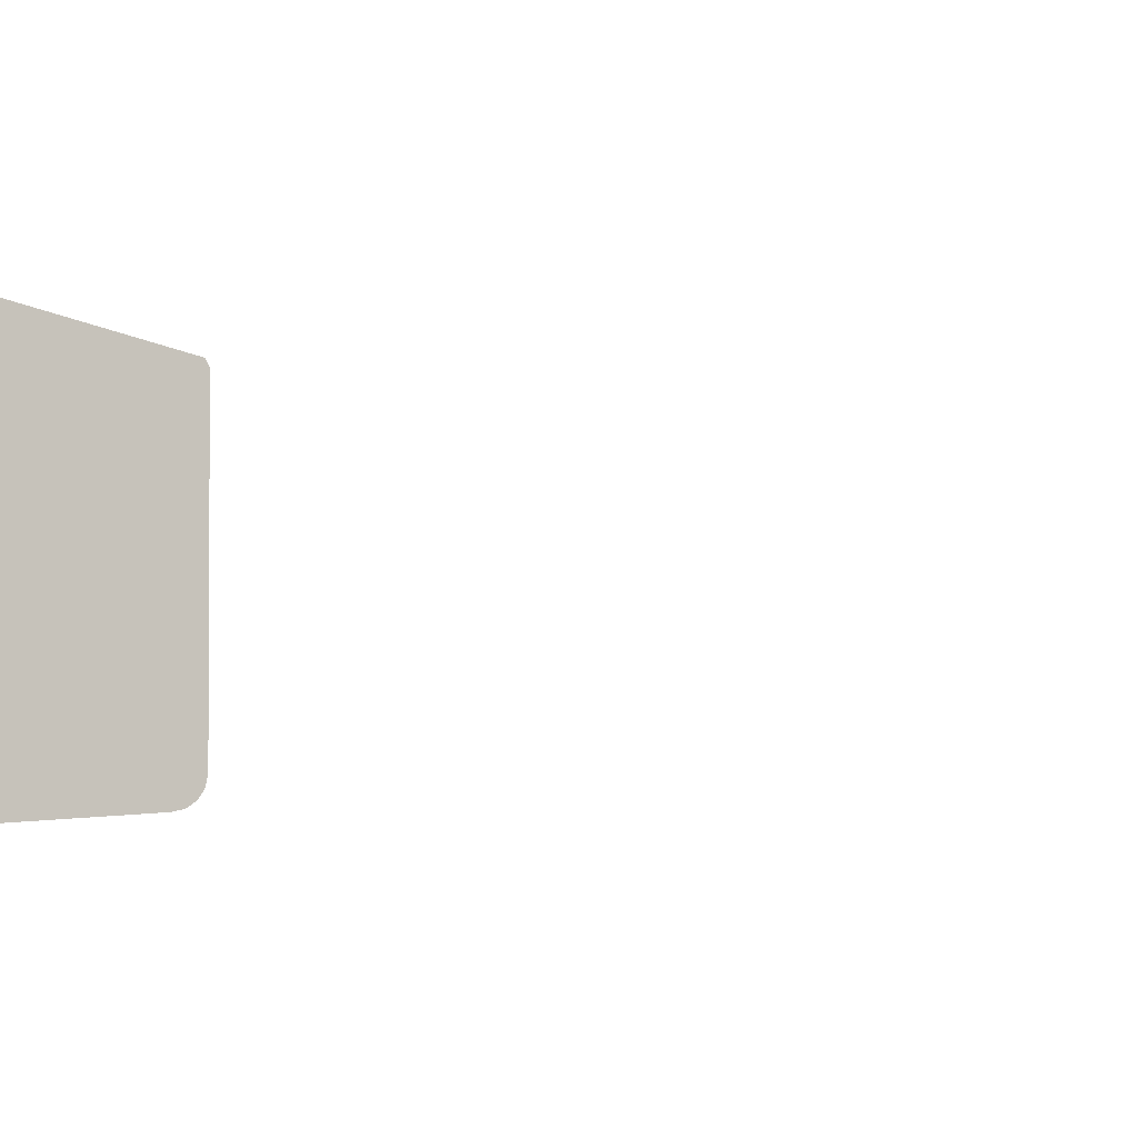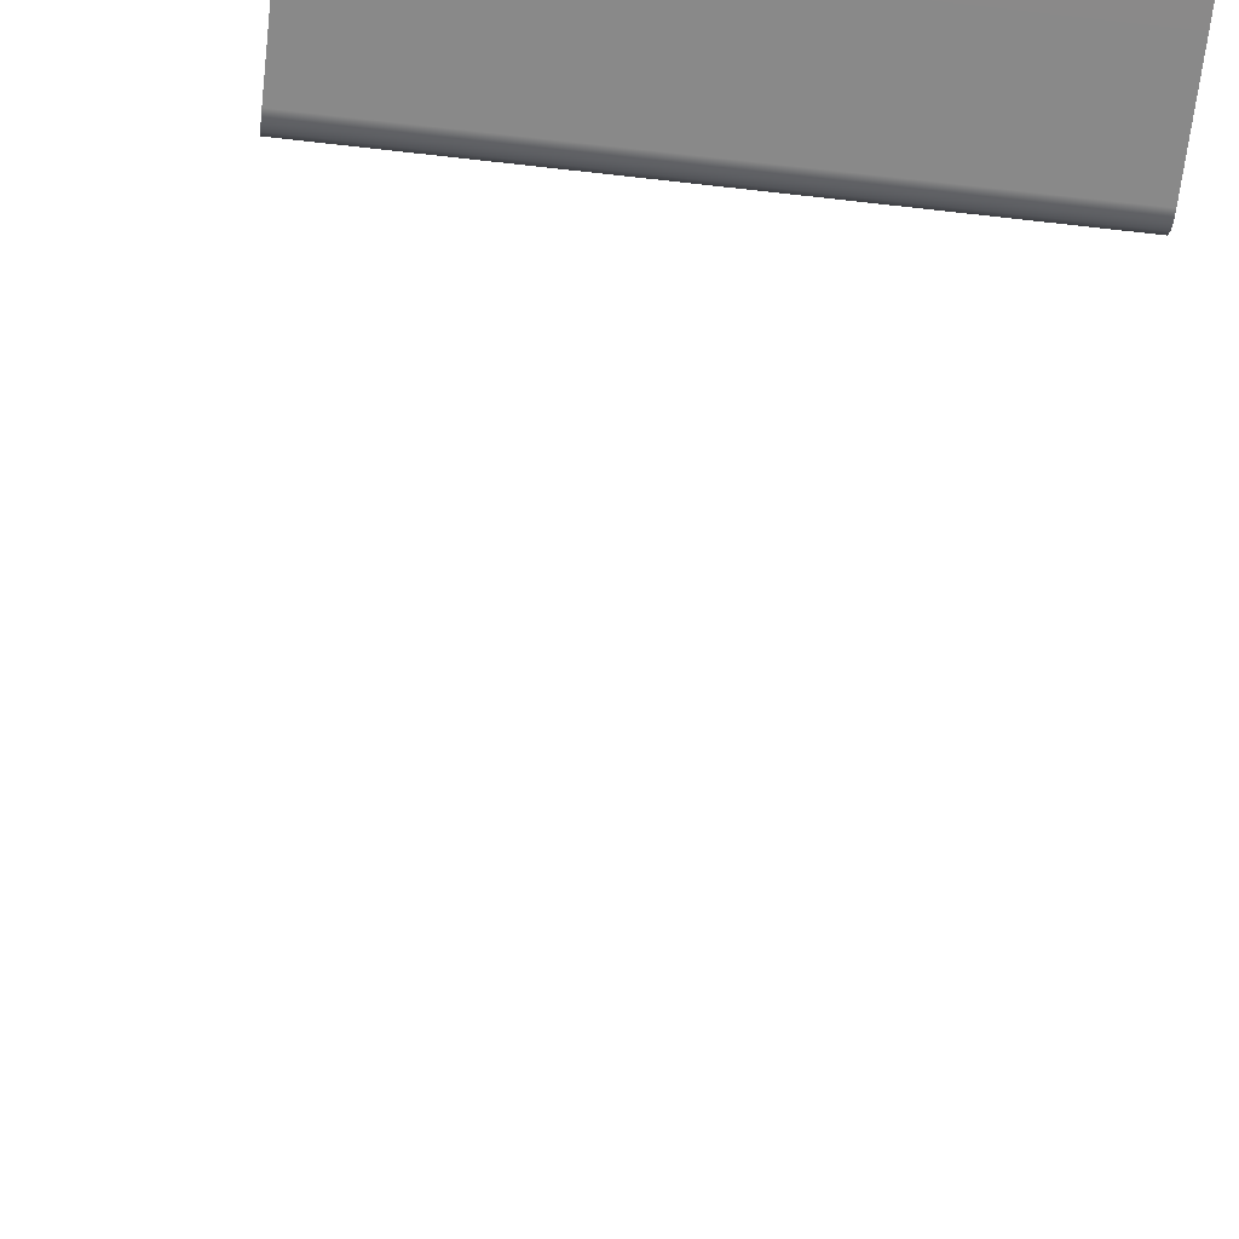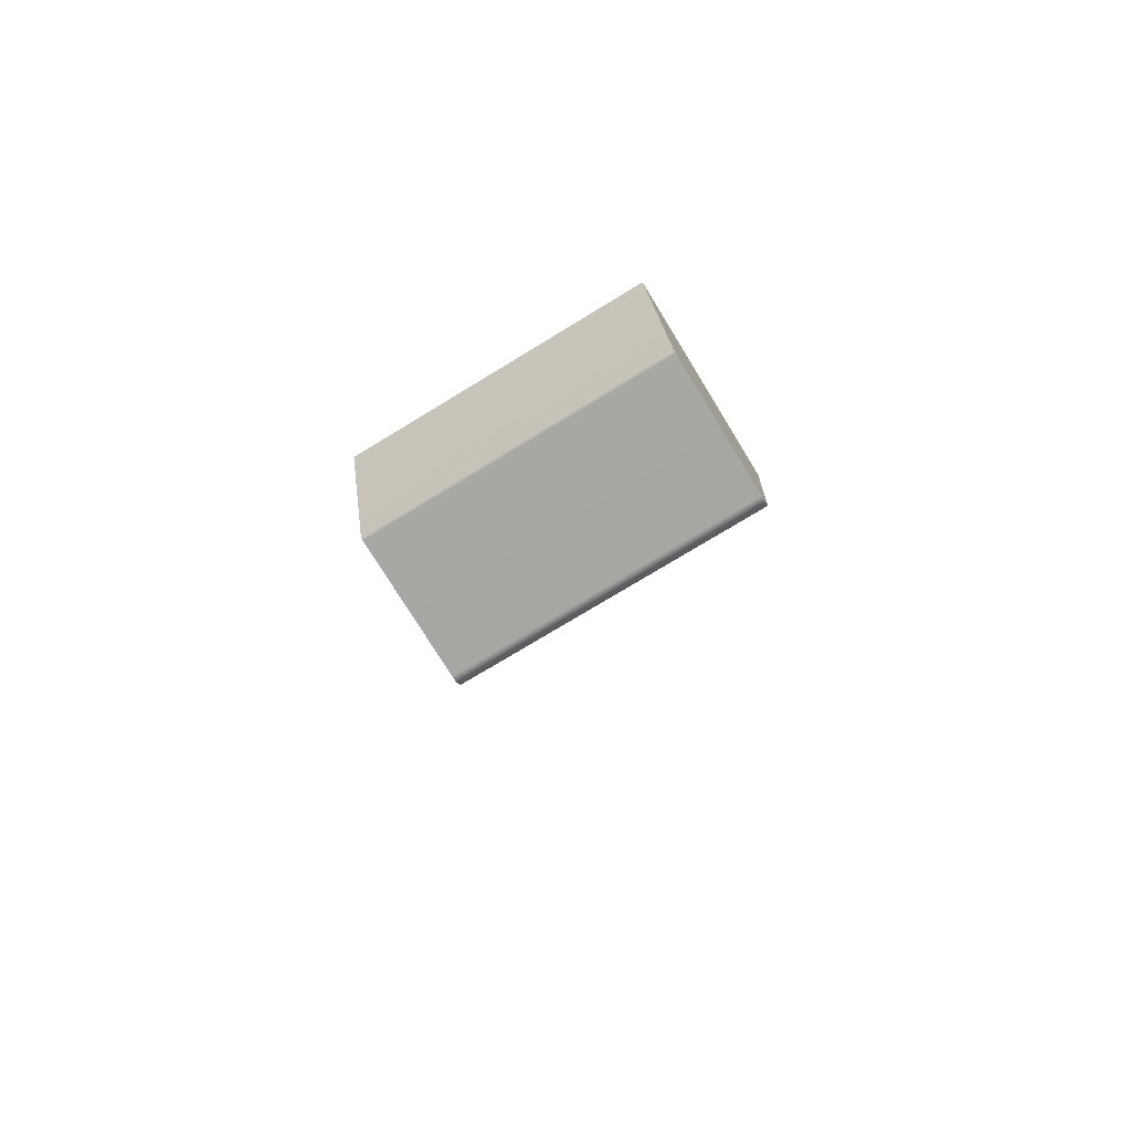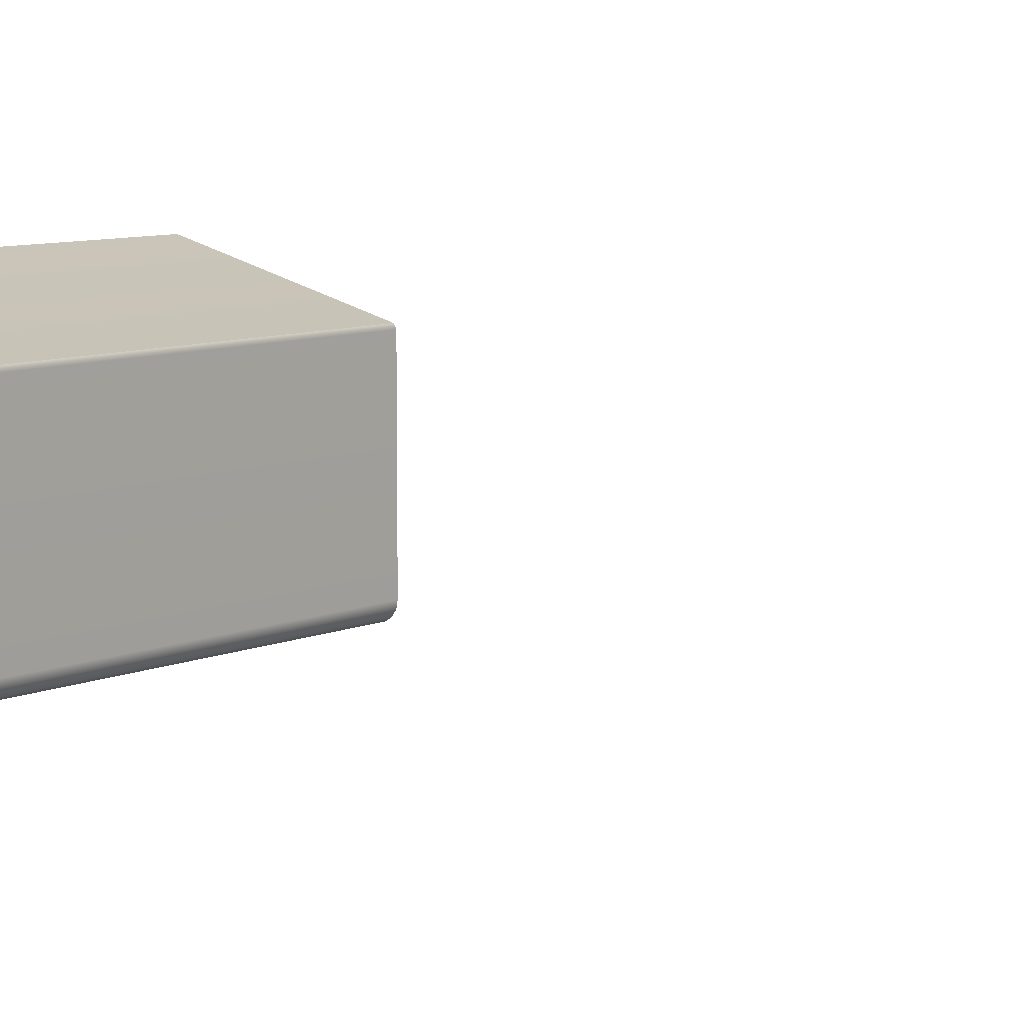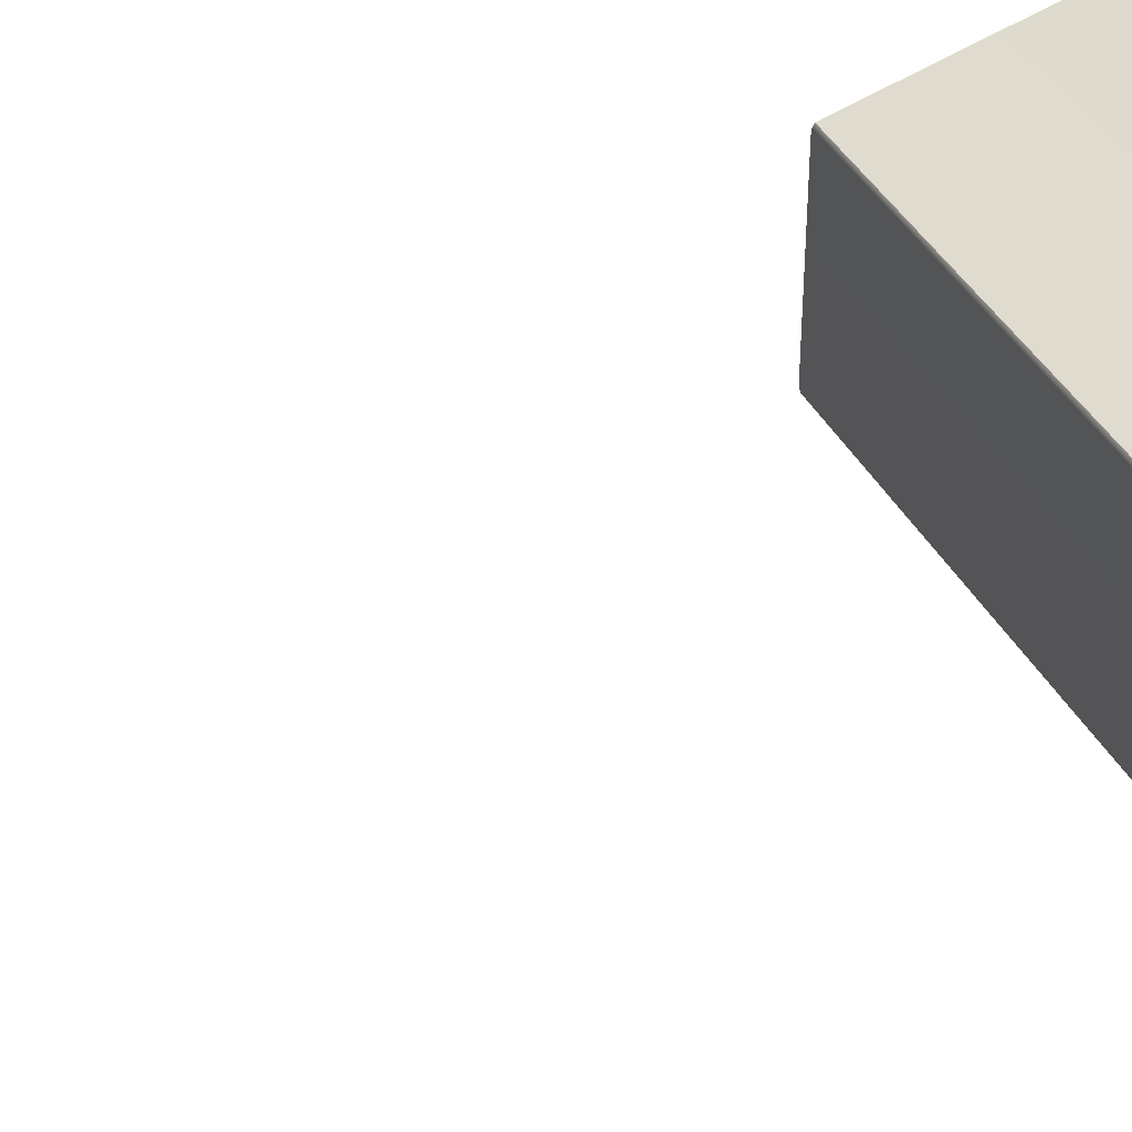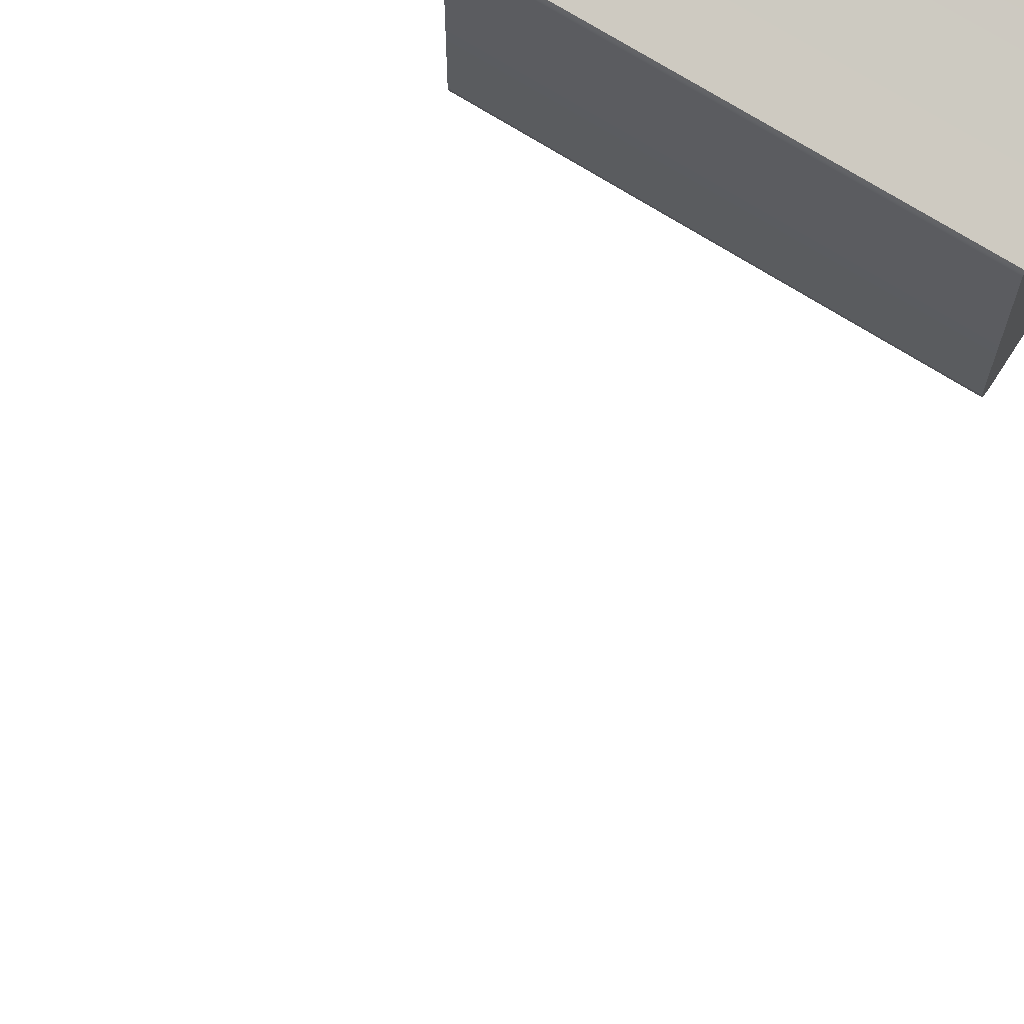
<metadata>
{"format":"obj","ext":"obj","renderer":"f3d","projection":"perspective","resolution":1024,"background":"white","views":[{"elev":-2.6,"azim":69.0,"up":"+Y"},{"elev":-66.7,"azim":-6.5,"up":"+Y"},{"elev":-74.3,"azim":-148.6,"up":"+Z"},{"elev":8.4,"azim":129.8,"up":"+Y"},{"elev":39.6,"azim":-115.1,"up":"+Y"},{"elev":70.2,"azim":-147.5,"up":"+Y"}]}
</metadata>
<code>
o FridgeDrawer4_18_FridgeDrawer4C6_4_GeomSubset_4
v 0.000154 0.01523 -0.8416
v 0.000163 0.01523 -0.8416
v 0.000154 0.01524 -0.8416
v 0.000163 0.01524 -0.8416
v 0.000154 0.01523 -0.8416
v 0.000163 0.01523 -0.8416
v 0.000154 0.01524 -0.8416
v 0.000163 0.01524 -0.8416
v 0.000154 0.01523 -0.8416
v 0.000163 0.01523 -0.8416
v 0.000154 0.01524 -0.8416
v 0.000163 0.01524 -0.8416
v 0.000154 0.01523 -0.8416
v 0.000163 0.01523 -0.8416
v 0.000154 0.01524 -0.8416
v 0.000163 0.01524 -0.8416
v 0.000154 0.01523 -0.8416
v 0.000163 0.01523 -0.8416
v 0.000154 0.01524 -0.8416
v 0.000163 0.01524 -0.8416
v 0.000154 0.01523 -0.8416
v 0.000163 0.01523 -0.8416
v 0.000154 0.01524 -0.8416
v 0.000163 0.01524 -0.8416
v 0.000154 0.01523 -0.8416
v 0.000163 0.01523 -0.8416
v 0.000154 0.01524 -0.8416
v 0.000163 0.01524 -0.8416
v 0.02789 0.1197 0.1452
v 0.447 0.1197 0.1452
v 0.02789 0.05735 -0.0833
v 0.02789 0.05291 -0.0857
v 0.447 0.05291 -0.0857
v 0.447 0.05735 -0.0833
v 0.02789 0.1197 0.1518
v 0.02789 0.05735 0.1518
v 0.02789 0.05291 0.1518
v 0.02789 -0.1735 0.1518
v 0.447 0.05735 0.1518
v 0.447 0.1197 0.1518
v 0.447 0.05291 0.1518
v 0.447 -0.1735 0.1518
v 0.447 -0.1404 -0.0857
v 0.447 -0.1588 -0.06737
v 0.02789 -0.1588 -0.06737
v 0.02789 -0.1404 -0.0857
v 0.02789 -0.1574 -0.07438
v 0.447 -0.1574 -0.07438
v 0.02789 -0.1534 -0.08033
v 0.447 -0.1534 -0.08033
v 0.02789 -0.1474 -0.0843
v 0.447 -0.1475 -0.0843
v 0.03244 0.1122 0.1475
v 0.4425 0.1122 0.1475
v 0.4399 0.05319 -0.07878
v 0.03496 0.05319 -0.07878
v 0.4426 -0.151 -0.06593
v 0.44 -0.1673 0.1528
v 0.03485 -0.1673 0.1528
v 0.03229 -0.151 -0.06593
v 0.4399 0.05141 -0.07974
v 0.03496 0.05141 -0.07974
v 0.03773 0.05735 0.1518
v 0.03485 0.1135 0.1518
v 0.03773 0.05291 0.1518
v 0.4425 -0.1501 -0.07137
v 0.4425 -0.1478 -0.07477
v 0.4425 -0.1444 -0.07704
v 0.4426 -0.1397 -0.07785
v 0.4372 0.05291 0.1518
v 0.44 0.1135 0.1518
v 0.4372 0.05735 0.1518
v 0.03231 -0.1397 -0.07785
v 0.03236 -0.1444 -0.07704
v 0.03236 -0.1478 -0.07477
v 0.03236 -0.1501 -0.07137
v 0.03717 0.05261 0.1318
v 0.03422 -0.1633 0.1318
v 0.4377 0.05261 0.1318
v 0.4377 0.0565 0.1318
v 0.442 0.1023 0.1318
v 0.4407 -0.1633 0.1318
v 0.03716 0.0565 0.1318
v 0.03286 0.1023 0.1318
v 0.02789 0.1109 0.1318
v 0.447 0.1109 0.1318
v 0.447 -0.1701 0.1318
v 0.02789 -0.1701 0.1318
v 0.02789 0.05735 0.1318
v 0.02789 0.05291 0.1318
v 0.447 0.05291 0.1318
v 0.447 0.05735 0.1318
v 0.02789 -0.1859 0.1518
v 0.447 -0.1859 0.1518
v 0.447 -0.1825 0.1318
v 0.02789 -0.1825 0.1318
f 17 18 20 19
f 68 69 73 74
f 67 68 74 75
f 66 67 75 76
f 57 66 76 60
f 62 73 69 61
f 55 56 62 61
f 34 33 32 31
f 32 33 43 46
f 44 45 47 48
f 48 47 49 50
f 50 49 51 52
f 52 51 46 43
f 77 78 60 76 75 74 73 62
f 79 80 55 61
f 80 81 55
f 79 61 69 68 67 66 57 82
f 77 62 56 83
f 83 56 84
f 57 60 78 82
f 81 84 56 55
f 86 34 31 85
f 88 45 44 87
f 89 85 31
f 90 89 31 32
f 91 87 44 48 50 52 43 33
f 86 92 34
f 91 33 34 92
f 90 32 46 51 49 47 45 88

</code>
